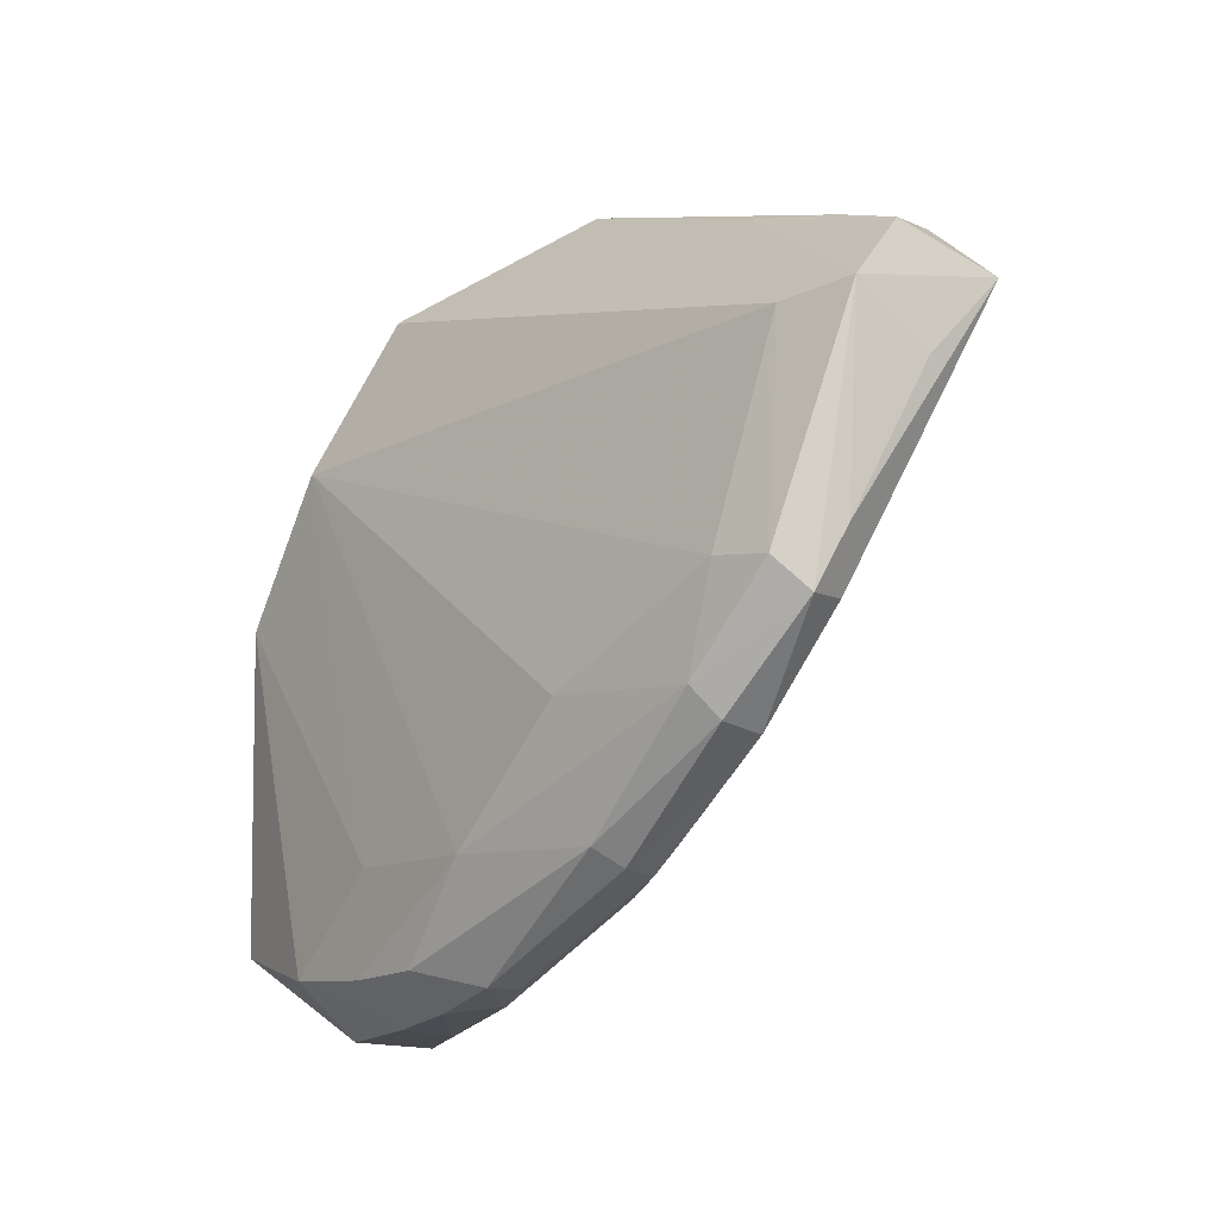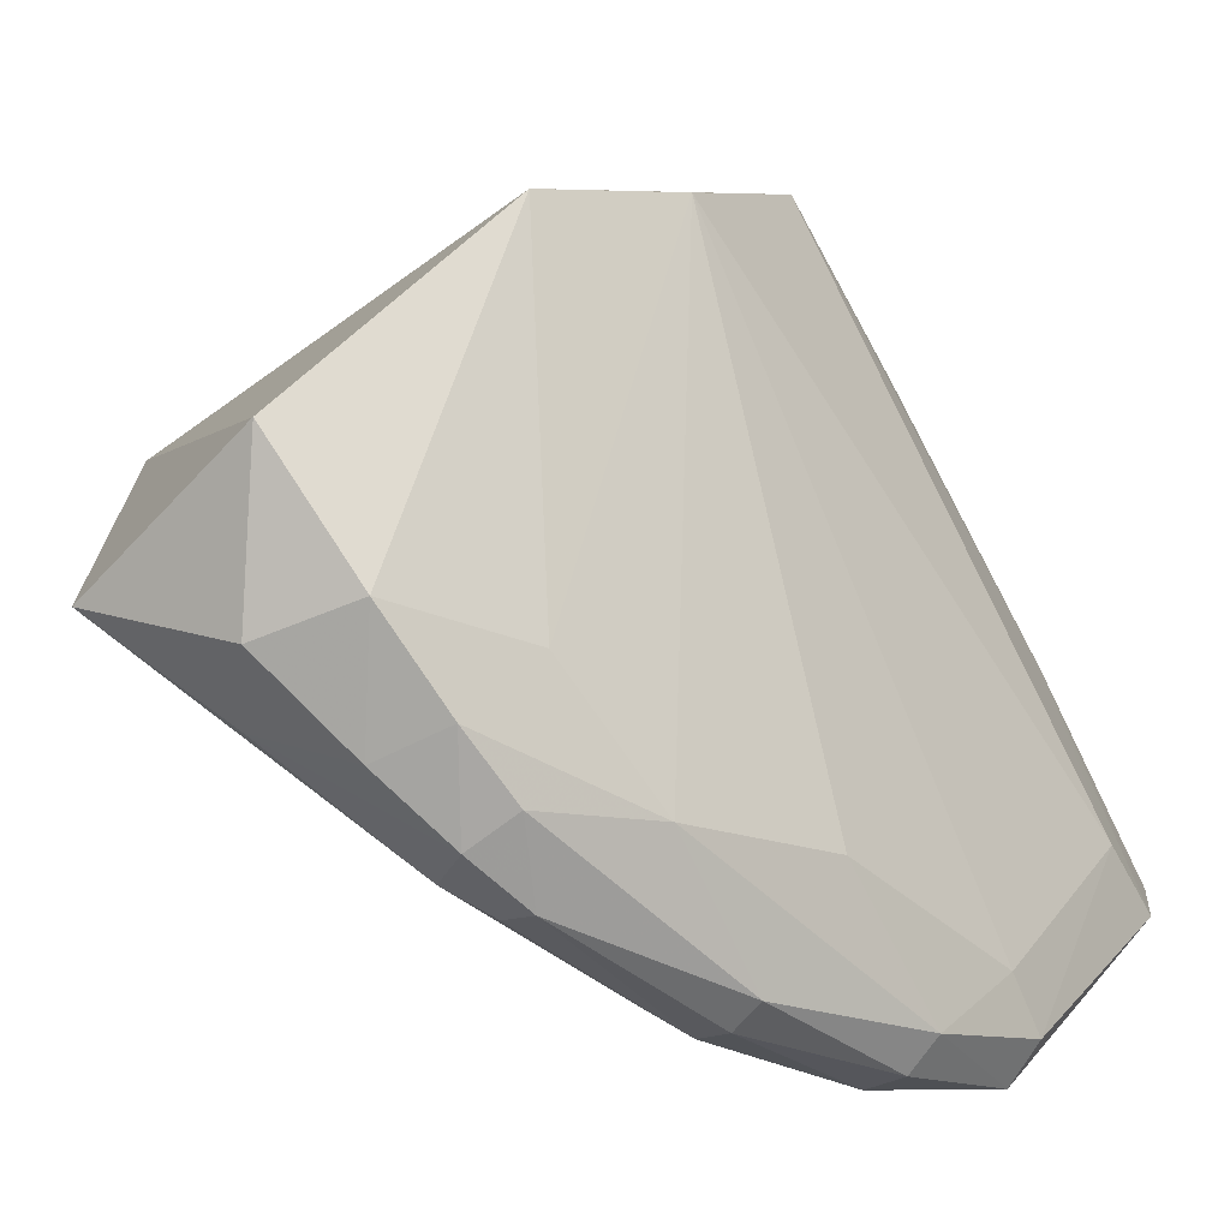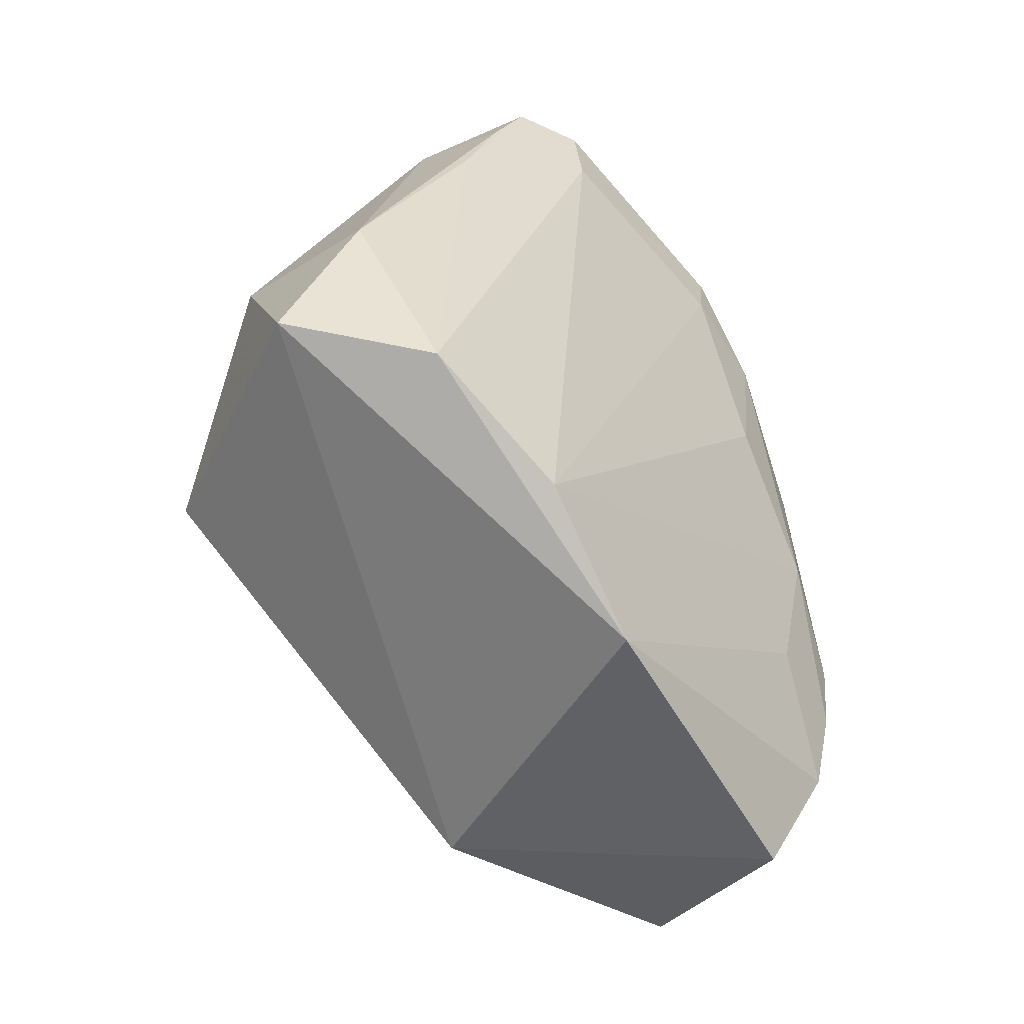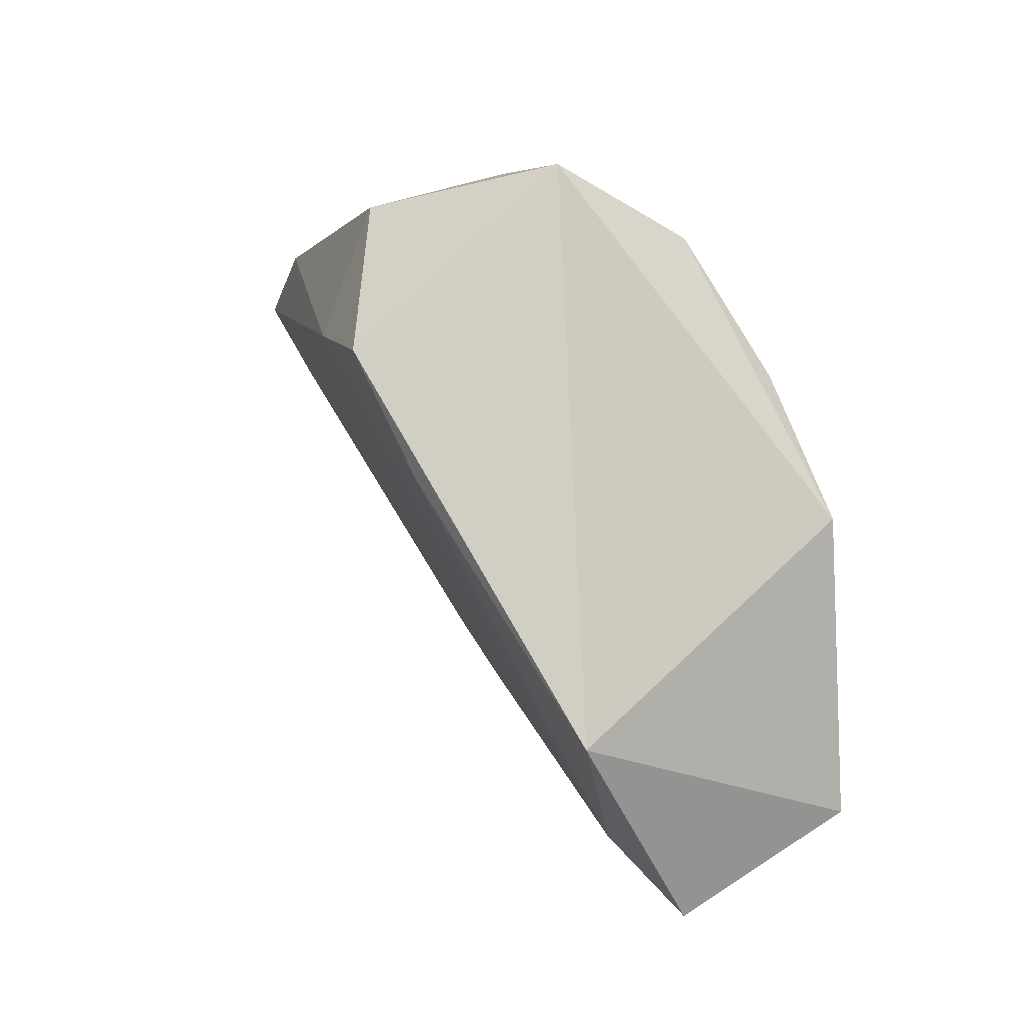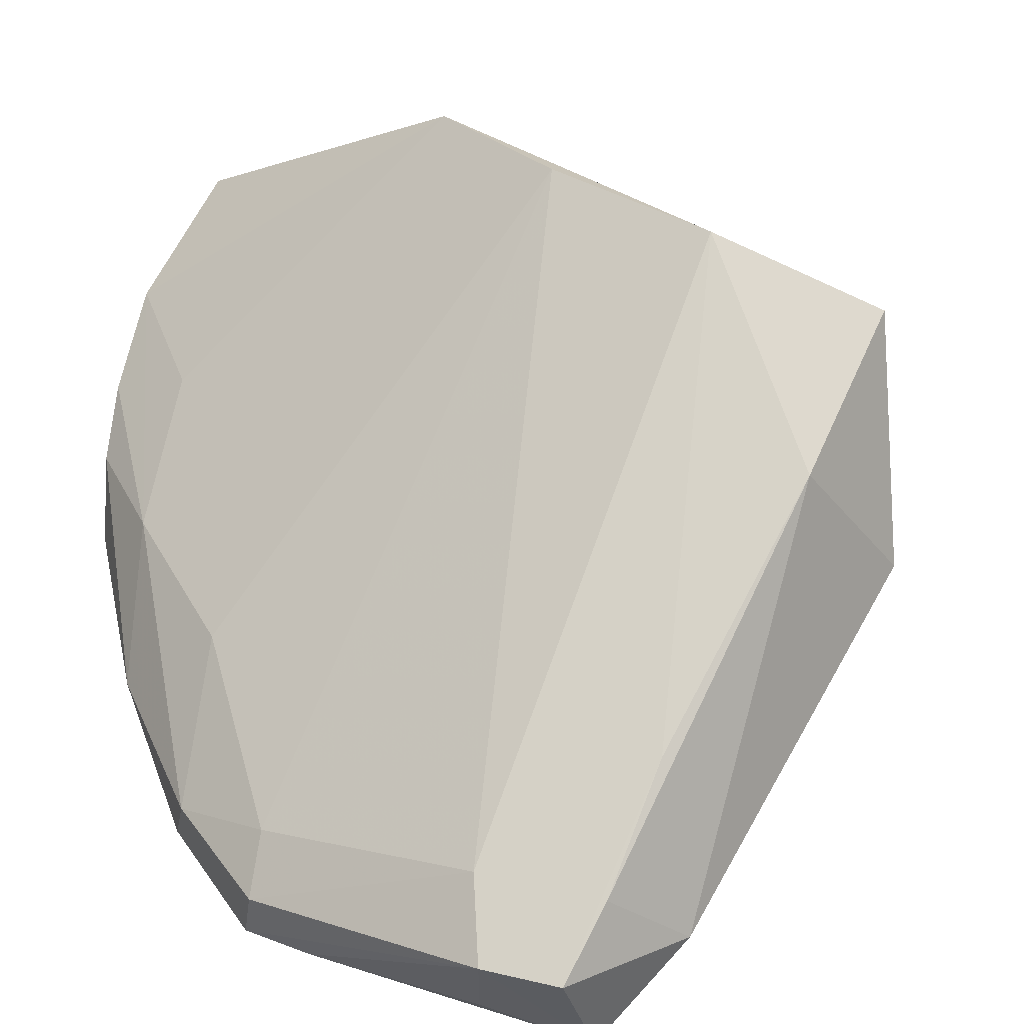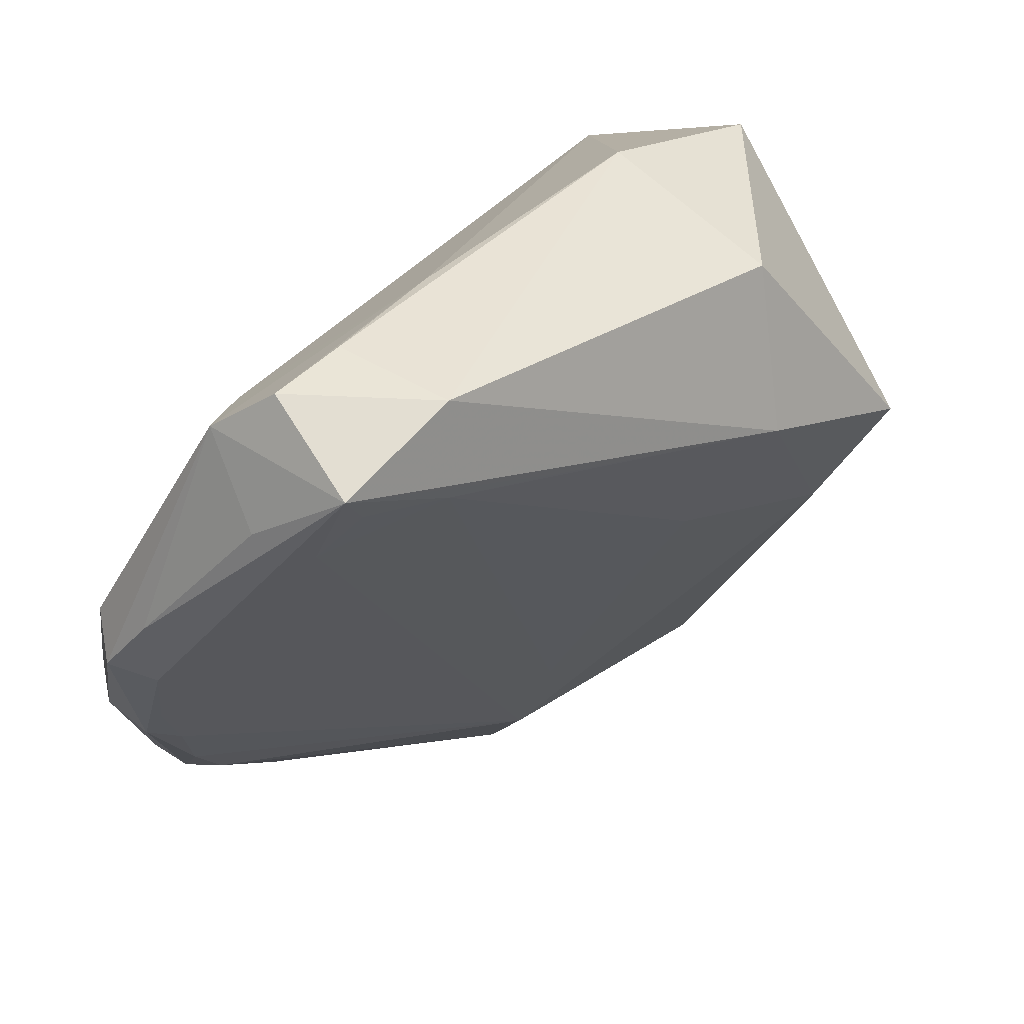
<metadata>
{"format":"obj","ext":"obj","renderer":"f3d","projection":"perspective","resolution":1024,"background":"white","views":[{"elev":27.0,"azim":-65.6,"up":"+Z"},{"elev":22.9,"azim":-109.7,"up":"+Y"},{"elev":7.3,"azim":169.3,"up":"+Z"},{"elev":-27.2,"azim":120.1,"up":"+Z"},{"elev":13.4,"azim":-13.6,"up":"+Y"},{"elev":-44.9,"azim":15.1,"up":"+Y"}]}
</metadata>
<code>
v -0.0361 -0.04426 0.02297
v -0.03598 -0.04075 0.026
v -0.01056 -0.05417 0.05139
v -0.0002188 -0.05731 0.05593
v -0.0051 -0.0485 0.0623
v -0.01242 -0.04722 0.05897
v -0.0253 -0.05206 0.04002
v -0.03092 -0.05089 0.03519
v -0.02656 -0.05199 0.03272
v -0.03947 -0.02108 -0.01111
v -0.03598 -0.02292 -0.01296
v -0.03828 -0.03557 0.005939
v -0.03533 -0.03734 0.003937
v -0.0332 -0.03894 0.006646
v -0.01185 -0.03922 0.05462
v -0.0002424 -0.0412 0.05997
v 0.006245 -0.02898 0.05562
v 0.009103 -0.04713 0.05628
v 0.006431 -0.04947 0.0468
v 0.01503 -0.04172 0.03978
v -0.02924 -0.04011 0.03598
v -0.03148 -0.02476 0.01885
v -0.03117 -0.04361 0.01526
v -0.03643 -0.01647 0.001532
v -0.03316 -0.03425 -0.0006708
v -0.0369 -0.004789 -0.01645
v -0.03436 -0.008447 -0.0232
v -0.03819 -0.01535 -0.01674
v -0.03893 -0.01201 -0.01191
v -0.03353 -0.02018 -0.01743
v -0.0001325 -0.05467 0.05139
v -0.00578 -0.05438 0.04736
v -0.03095 -0.04643 0.03826
v -0.03007 -0.0478 0.02322
v -0.03278 -0.04697 0.0204
v -0.03936 -0.03242 0.008232
v -0.03073 -0.002482 -0.006948
v -0.02883 0.0006242 -0.03115
v -0.02441 -0.008879 -0.03038
v -0.03279 0.004923 -0.02196
v 0.02349 -0.004431 0.04683
v 0.03476 0.009635 0.03633
v 0.01741 0.01771 0.03309
v 0.004855 0.02263 0.01842
v -0.002688 0.02664 0.00101
v -0.02336 0.0169 -0.02818
v 0.03584 -0.01635 0.03845
v 0.03381 -0.02416 0.02324
v 0.04458 -0.01217 0.01194
v 0.02165 -0.02237 0.01122
v 0.034 -0.01003 -0.0006292
v -0.01397 -0.000679 -0.04137
v -0.0005889 -0.01315 -0.01816
v 0.01323 0.0007379 -0.02929
v -0.007878 -0.007796 -0.03166
f 54 42 49
f 45 42 54
f 54 46 45
f 52 46 54
f 49 42 47
f 38 46 52
f 51 54 49
f 15 44 21
f 45 46 40
f 46 38 40
f 21 44 22
f 44 24 22
f 52 54 55
f 54 51 55
f 39 38 52
f 52 30 39
f 5 4 18
f 48 51 49
f 48 18 4
f 49 47 48
f 47 18 48
f 53 55 50
f 50 55 51
f 51 48 50
f 44 15 43
f 43 42 45
f 45 44 43
f 45 40 37
f 37 40 24
f 37 44 45
f 37 24 44
f 38 39 27
f 27 40 38
f 33 15 21
f 53 50 19
f 19 55 53
f 19 50 48
f 42 43 41
f 41 47 42
f 41 18 47
f 17 43 15
f 17 41 43
f 24 40 26
f 26 29 24
f 40 27 26
f 28 39 30
f 28 27 39
f 28 30 10
f 10 29 28
f 29 26 28
f 28 26 27
f 4 3 7
f 15 33 6
f 5 17 6
f 6 17 15
f 6 7 3
f 6 33 8
f 8 7 6
f 6 4 5
f 6 3 4
f 8 33 2
f 2 33 21
f 2 22 24
f 21 22 2
f 55 19 32
f 8 35 9
f 4 7 9
f 9 7 8
f 9 32 4
f 25 30 52
f 52 55 25
f 20 48 4
f 4 19 20
f 20 19 48
f 16 17 5
f 41 17 16
f 5 18 16
f 18 41 16
f 36 2 24
f 24 29 36
f 36 29 10
f 31 19 4
f 4 32 31
f 31 32 19
f 34 9 35
f 32 9 34
f 23 34 35
f 55 32 23
f 32 34 23
f 30 25 13
f 2 36 1
f 1 35 8
f 8 2 1
f 14 23 35
f 35 13 14
f 14 13 25
f 14 25 55
f 55 23 14
f 10 30 11
f 11 13 10
f 30 13 11
f 12 1 36
f 12 13 35
f 35 1 12
f 12 36 10
f 10 13 12

</code>
